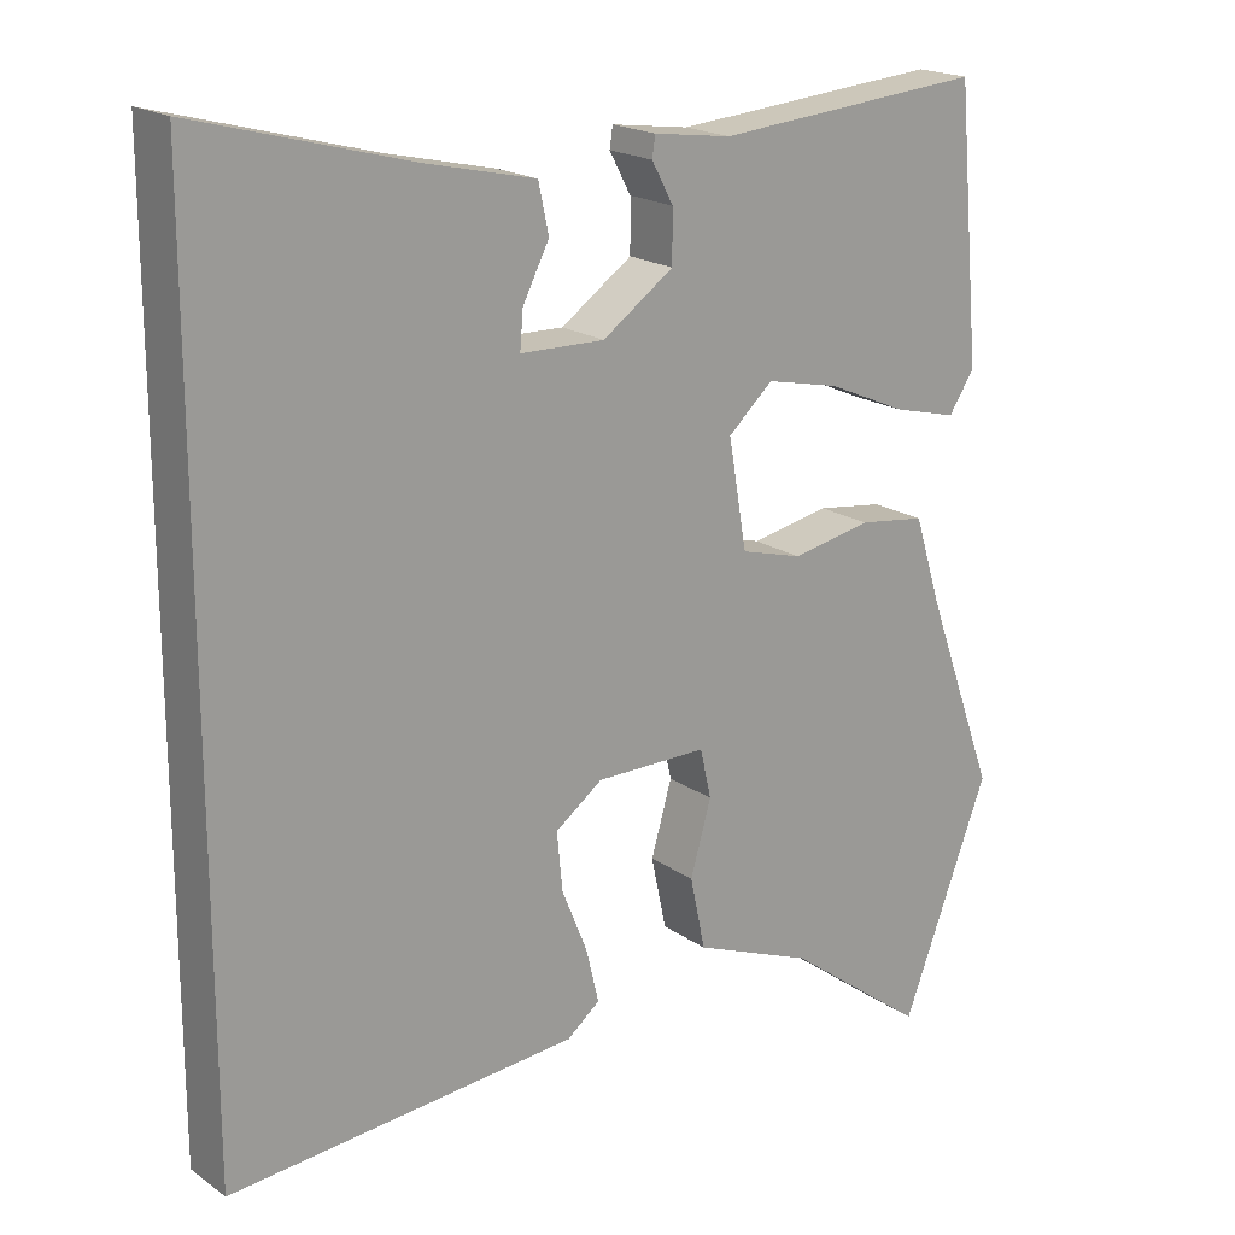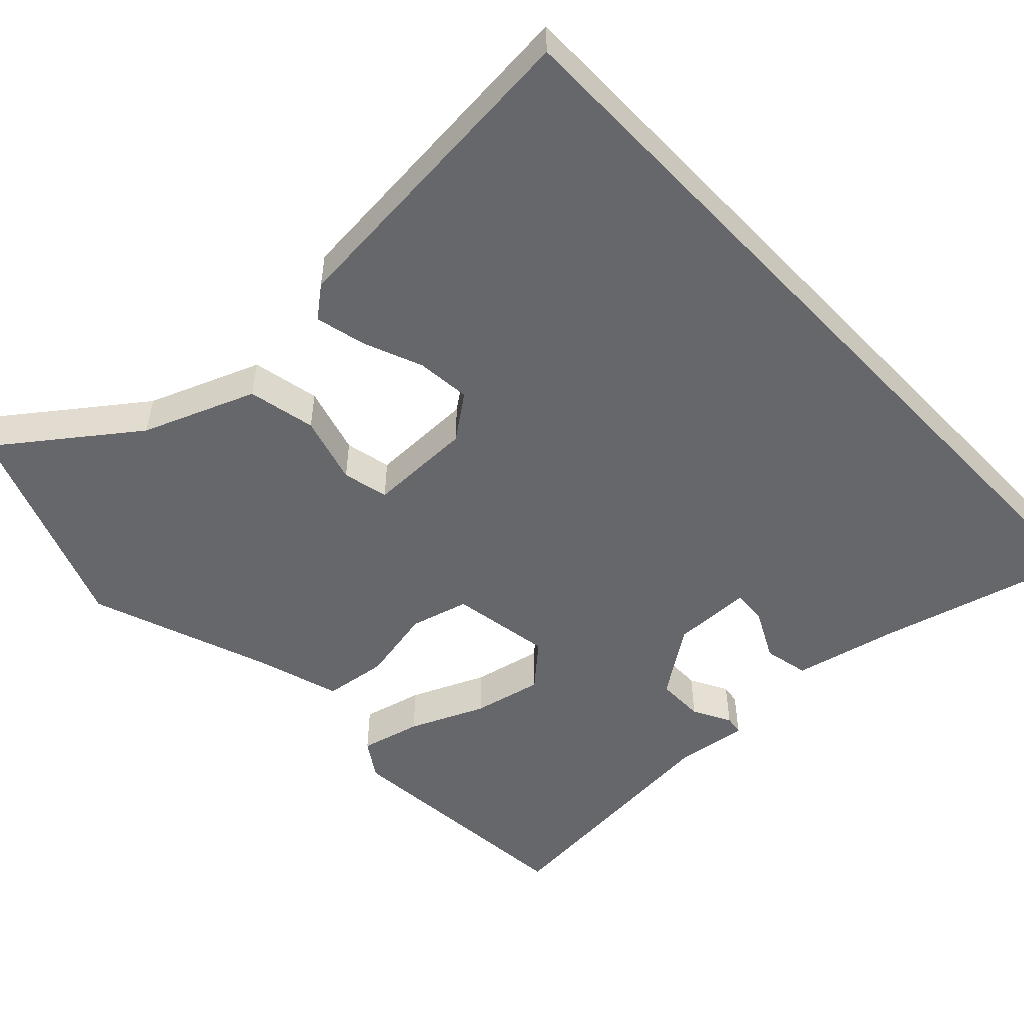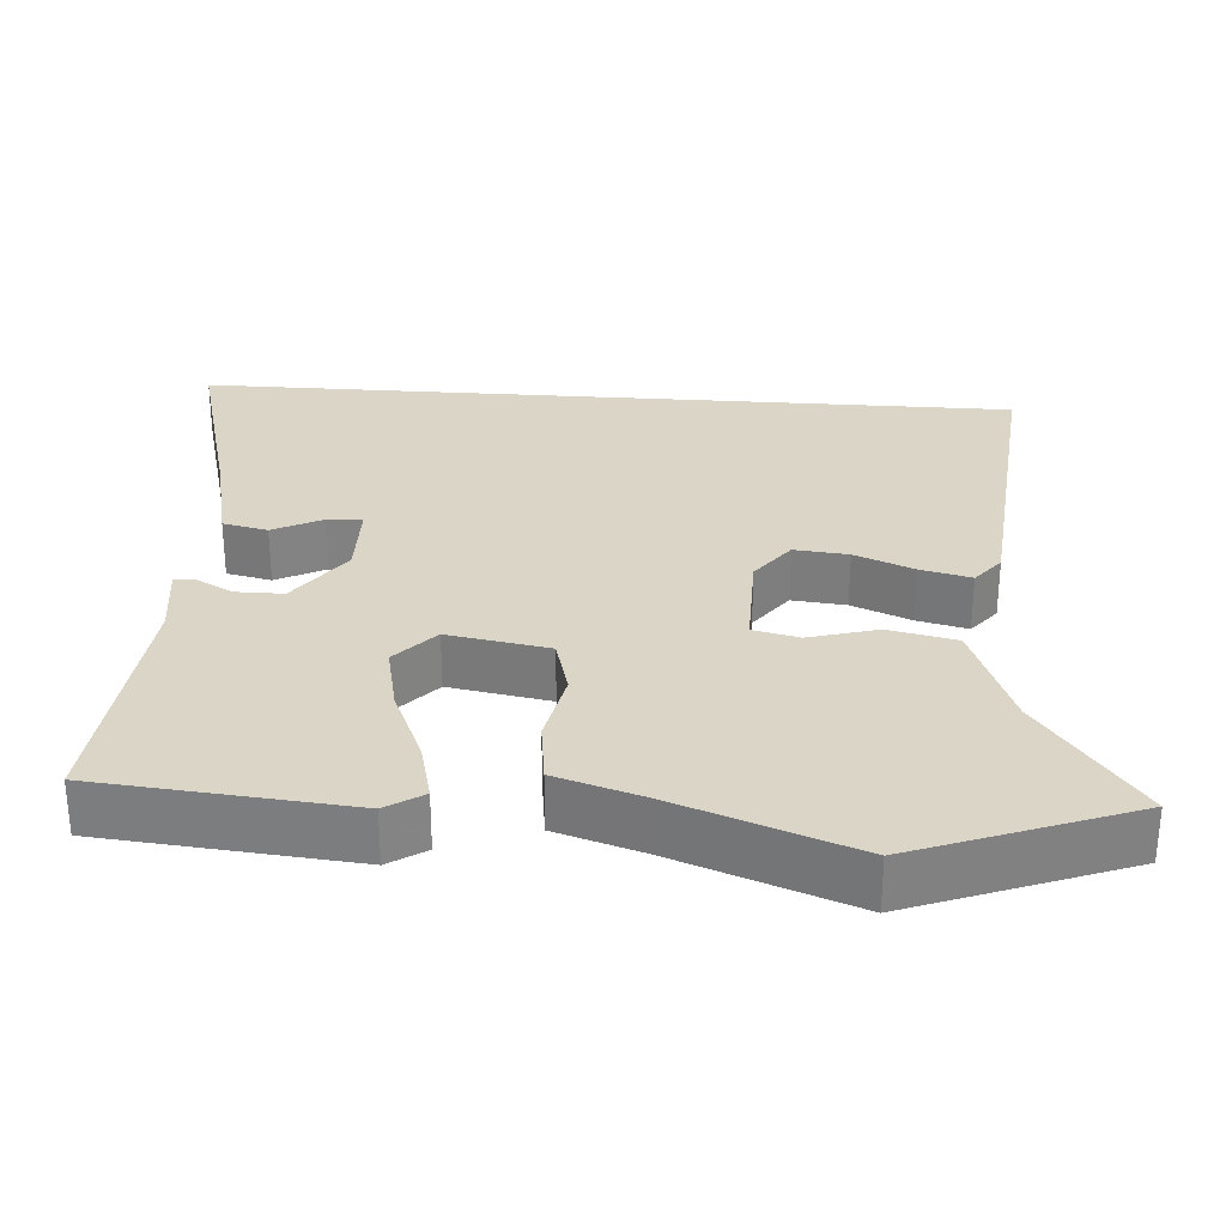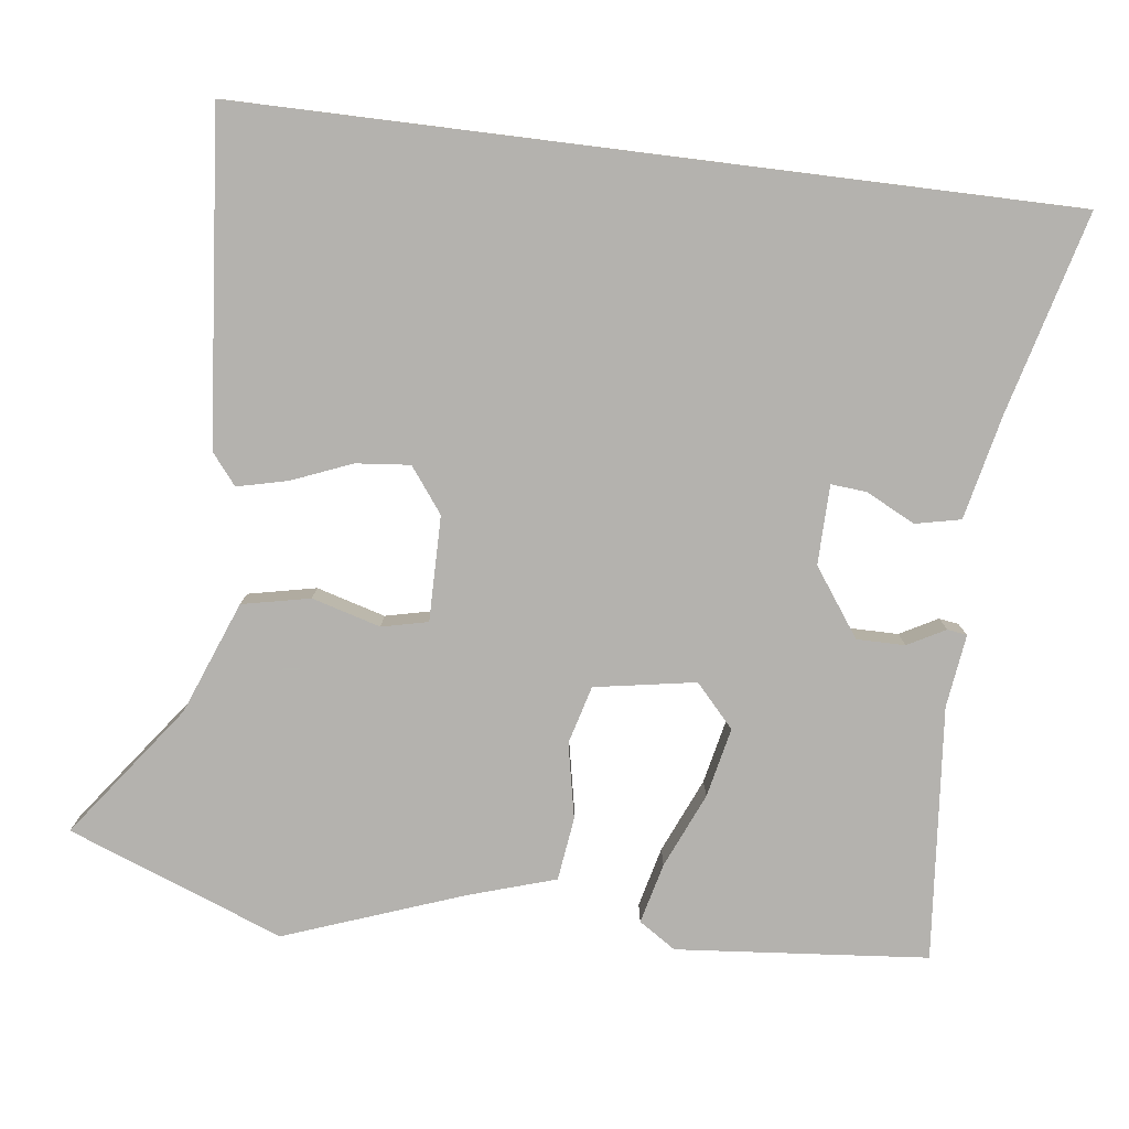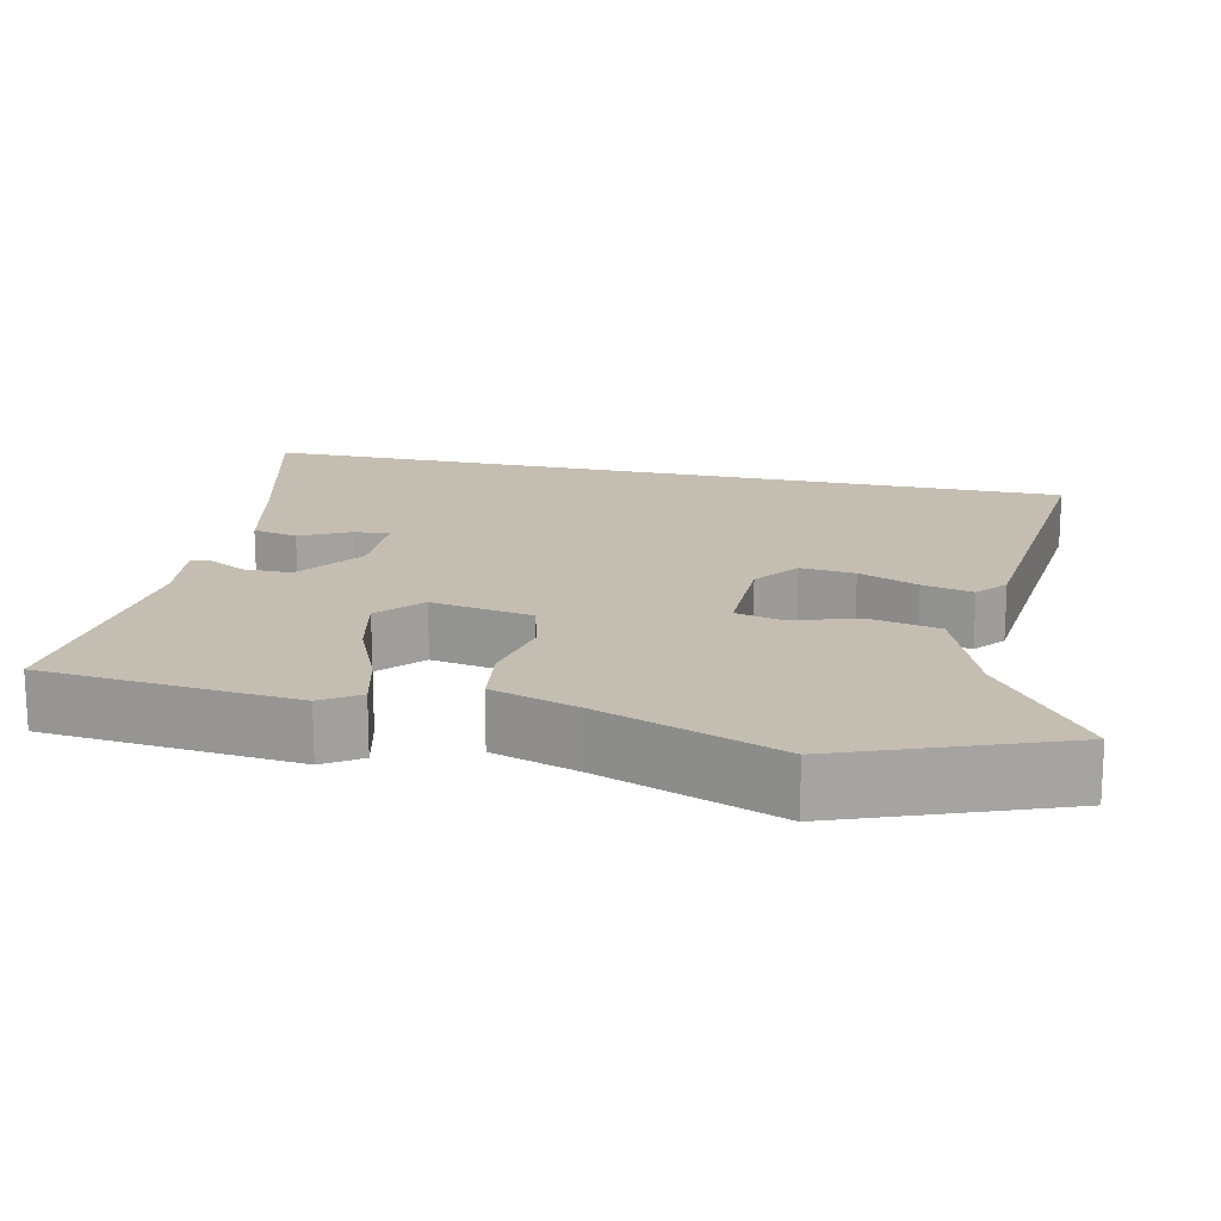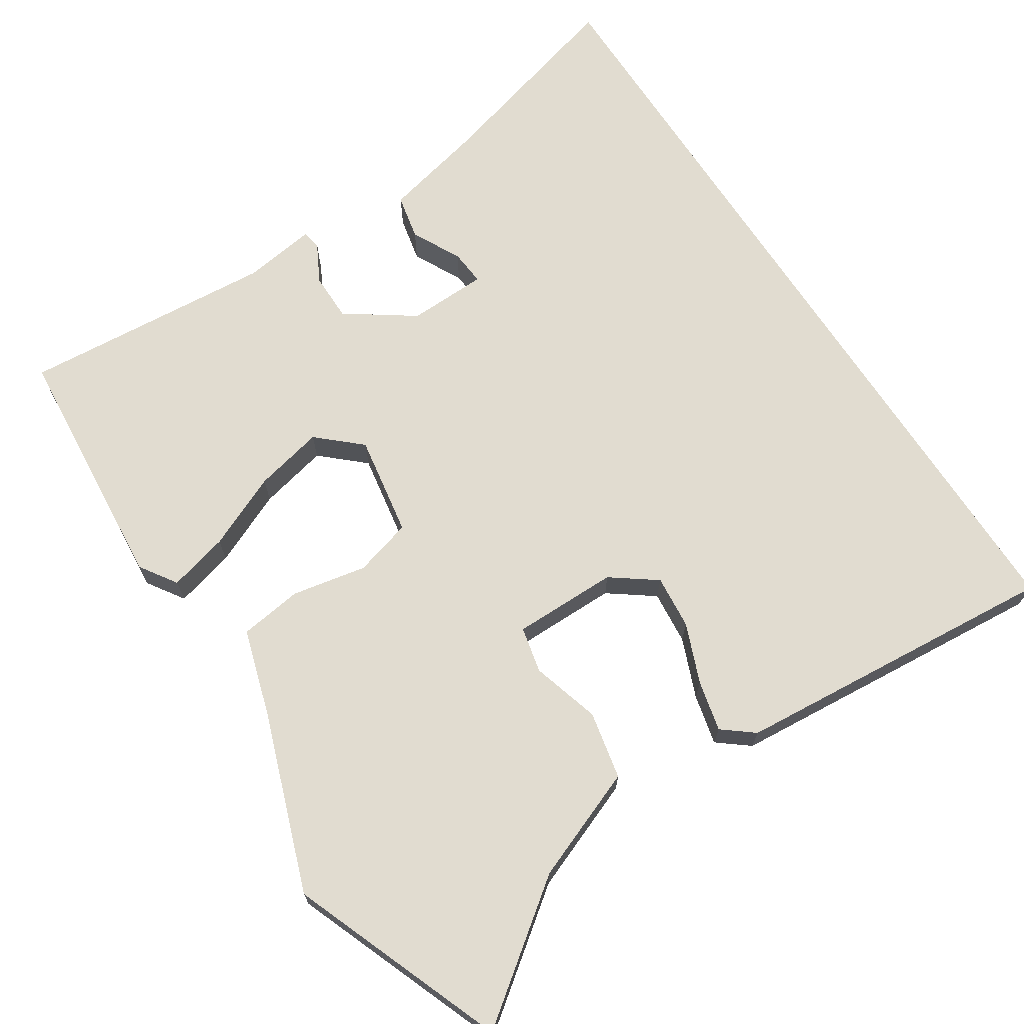
<metadata>
{"format":"obj","ext":"obj","renderer":"f3d","projection":"perspective","resolution":1024,"background":"white","views":[{"elev":19.2,"azim":-37.9,"up":"+Z"},{"elev":-52.2,"azim":-136.5,"up":"+Y"},{"elev":29.5,"azim":94.2,"up":"+Y"},{"elev":-79.8,"azim":-97.1,"up":"+Y"},{"elev":17.2,"azim":102.7,"up":"+Y"},{"elev":69.4,"azim":146.7,"up":"+Y"}]}
</metadata>
<code>
v -0.5 0.07 0.56
v -0.234 0.07 0.489
v -0.096 0.07 0.458
v -0.083 0.07 0.398
v -0.116 0.07 0.333
v -0.12 0.07 0.286
v -0.015 0.07 0.284
v 0.074 0.07 0.347
v 0.074 0.07 0.411
v 0.047 0.07 0.461
v 0.051 0.07 0.487
v 0.148 0.07 0.474
v 0.484 0.07 0.504
v 0.514 0.07 0.171
v 0.482 0.07 0.122
v 0.402 0.07 0.142
v 0.303 0.07 0.185
v 0.211 0.07 0.205
v 0.155 0.07 0.154
v 0.178 0.07 0.02
v 0.255 0.07 -0.001
v 0.354 0.07 0.019
v 0.438 0.07 0.008
v 0.474 0.07 -0.107
v 0.56 0.07 -0.343
v 0.451 0.07 -0.628
v 0.275 0.07 -0.497
v 0.126 0.07 -0.439
v 0.107 0.07 -0.349
v 0.133 0.07 -0.258
v 0.119 0.07 -0.197
v -0.02 0.07 -0.198
v -0.079 0.07 -0.242
v -0.072 0.07 -0.314
v -0.04 0.07 -0.393
v -0.024 0.07 -0.46
v -0.065 0.07 -0.493
v -0.5 0.07 -0.532
v -0.5 0 0.56
v -0.234 0 0.489
v -0.096 0 0.458
v -0.083 0 0.398
v -0.116 0 0.333
v -0.12 0 0.286
v -0.015 0 0.284
v 0.074 0 0.347
v 0.074 0 0.411
v 0.047 0 0.461
v 0.051 0 0.487
v 0.148 0 0.474
v 0.484 0 0.504
v 0.514 0 0.171
v 0.482 0 0.122
v 0.402 0 0.142
v 0.303 0 0.185
v 0.211 0 0.205
v 0.155 0 0.154
v 0.178 0 0.02
v 0.255 0 -0.001
v 0.354 0 0.019
v 0.438 0 0.008
v 0.474 0 -0.107
v 0.56 0 -0.343
v 0.451 0 -0.628
v 0.275 0 -0.497
v 0.126 0 -0.439
v 0.107 0 -0.349
v 0.133 0 -0.258
v 0.119 0 -0.197
v -0.02 0 -0.198
v -0.079 0 -0.242
v -0.072 0 -0.314
v -0.04 0 -0.393
v -0.024 0 -0.46
v -0.065 0 -0.493
v -0.5 0 -0.532
f 37 38 1
f 36 37 1
f 35 36 1
f 34 35 1
f 33 34 1 2
f 32 33 2
f 31 32 2
f 27 28 29 30
f 27 30 31
f 26 27 31
f 25 26 31
f 24 25 31
f 23 24 31
f 22 23 31
f 21 22 31
f 20 21 31
f 19 20 31
f 15 16 17
f 14 15 17
f 13 14 17
f 12 13 17
f 12 17 18
f 11 12 18
f 10 11 18
f 9 10 18
f 8 9 18 19
f 2 3 4 5
f 2 5 6
f 31 2 6
f 7 8 19 31
f 6 7 31
f 39 76 75
f 39 75 74
f 39 74 73
f 39 73 72
f 40 39 72 71
f 40 71 70
f 40 70 69
f 68 67 66 65
f 69 68 65
f 69 65 64
f 69 64 63
f 69 63 62
f 69 62 61
f 69 61 60
f 69 60 59
f 69 59 58
f 69 58 57
f 55 54 53
f 55 53 52
f 55 52 51
f 55 51 50
f 56 55 50
f 56 50 49
f 56 49 48
f 56 48 47
f 57 56 47 46
f 43 42 41 40
f 44 43 40
f 44 40 69
f 69 57 46 45
f 69 45 44
f 1 39 40 2
f 2 40 41 3
f 3 41 42 4
f 4 42 43 5
f 5 43 44 6
f 6 44 45 7
f 7 45 46 8
f 8 46 47 9
f 9 47 48 10
f 10 48 49 11
f 11 49 50 12
f 12 50 51 13
f 13 51 52 14
f 14 52 53 15
f 15 53 54 16
f 16 54 55 17
f 17 55 56 18
f 18 56 57 19
f 19 57 58 20
f 20 58 59 21
f 21 59 60 22
f 22 60 61 23
f 23 61 62 24
f 24 62 63 25
f 25 63 64 26
f 26 64 65 27
f 27 65 66 28
f 28 66 67 29
f 29 67 68 30
f 30 68 69 31
f 31 69 70 32
f 32 70 71 33
f 33 71 72 34
f 34 72 73 35
f 35 73 74 36
f 36 74 75 37
f 37 75 76 38
f 38 76 39 1

</code>
